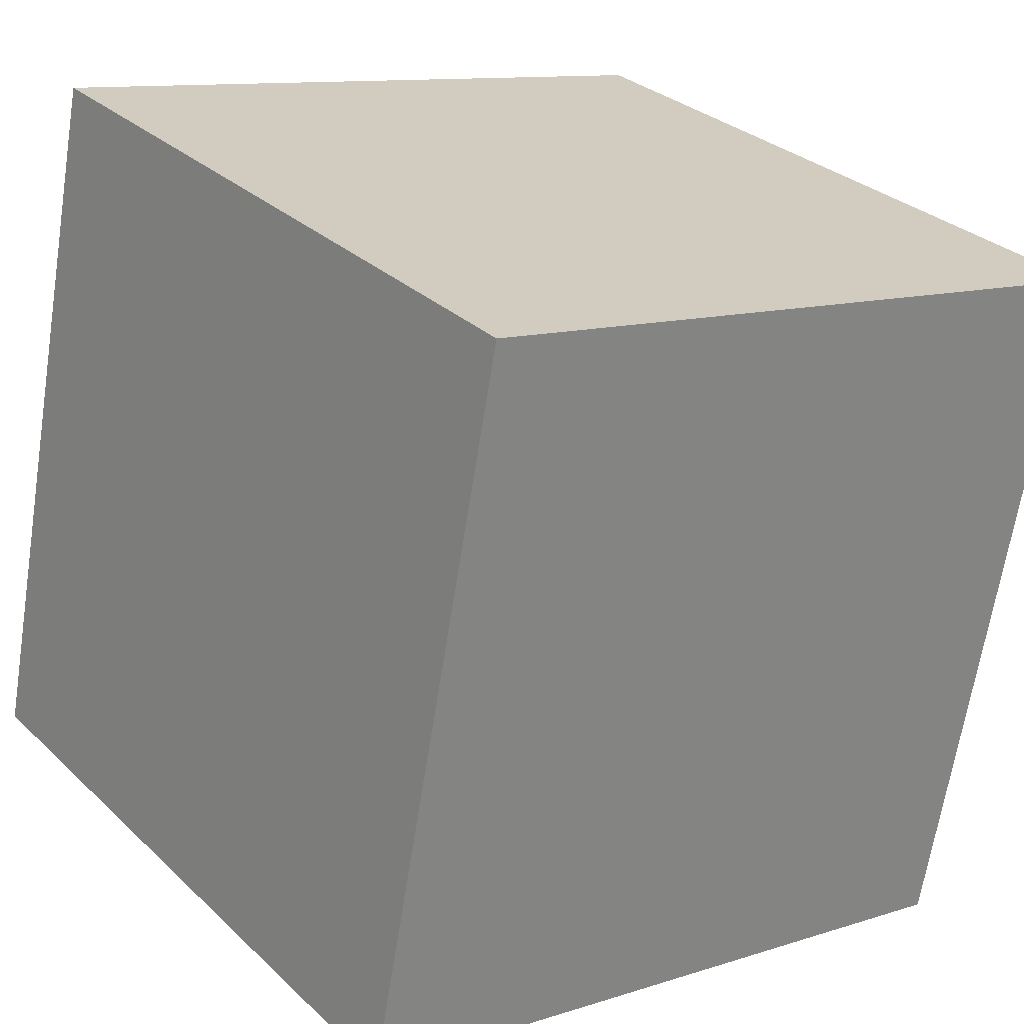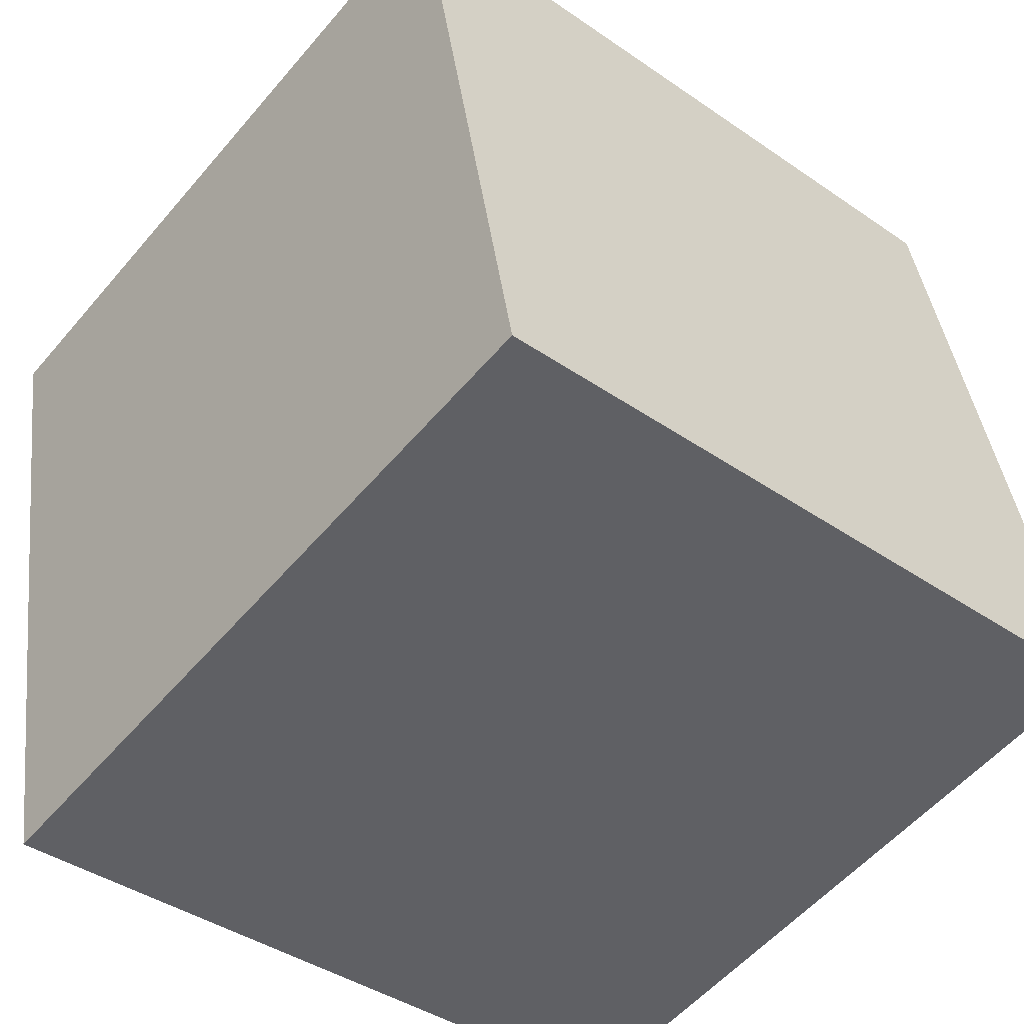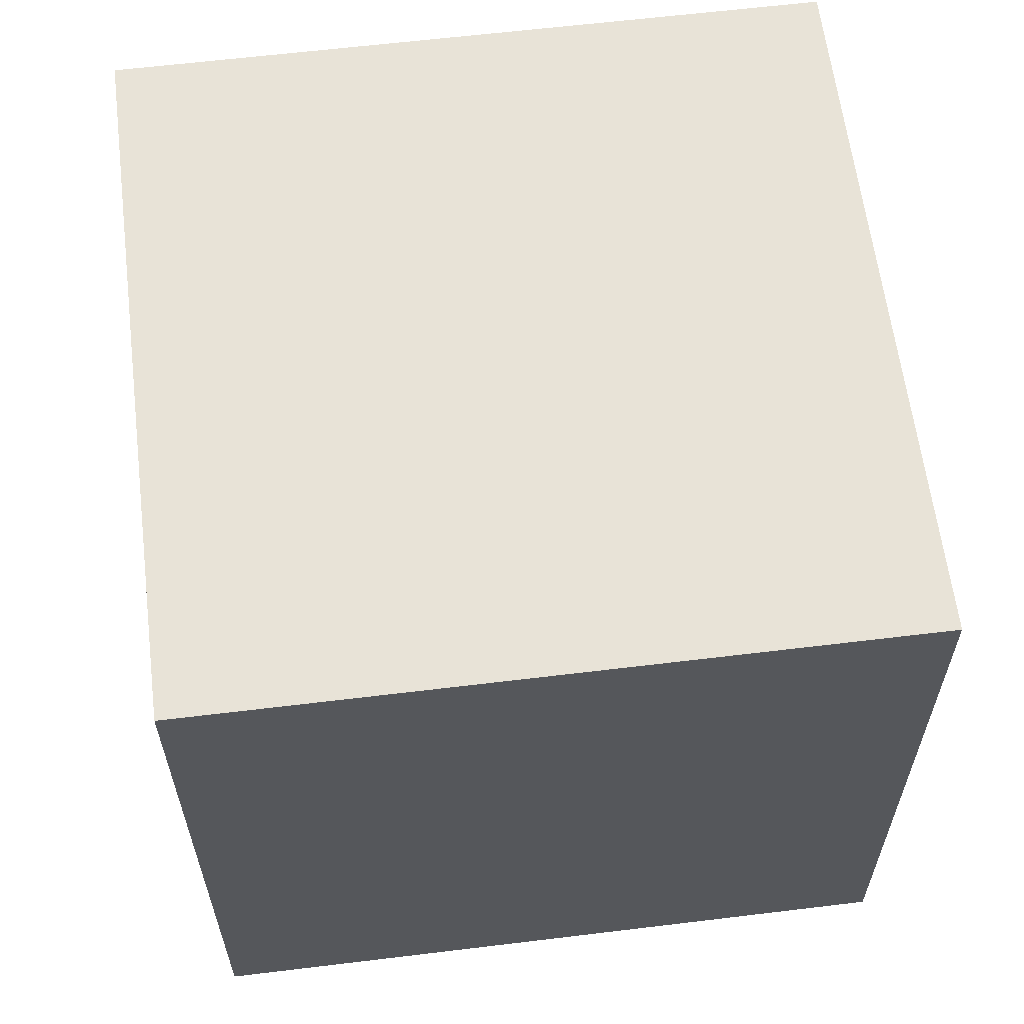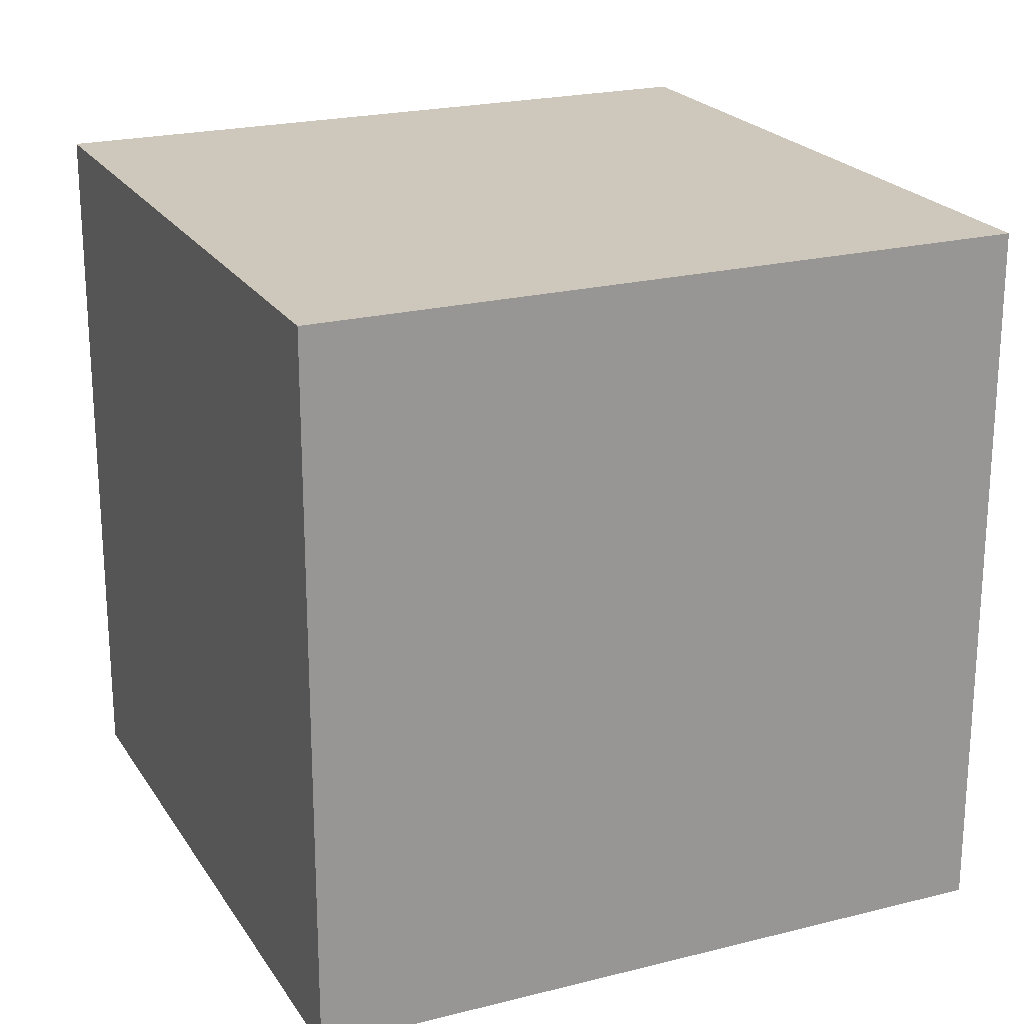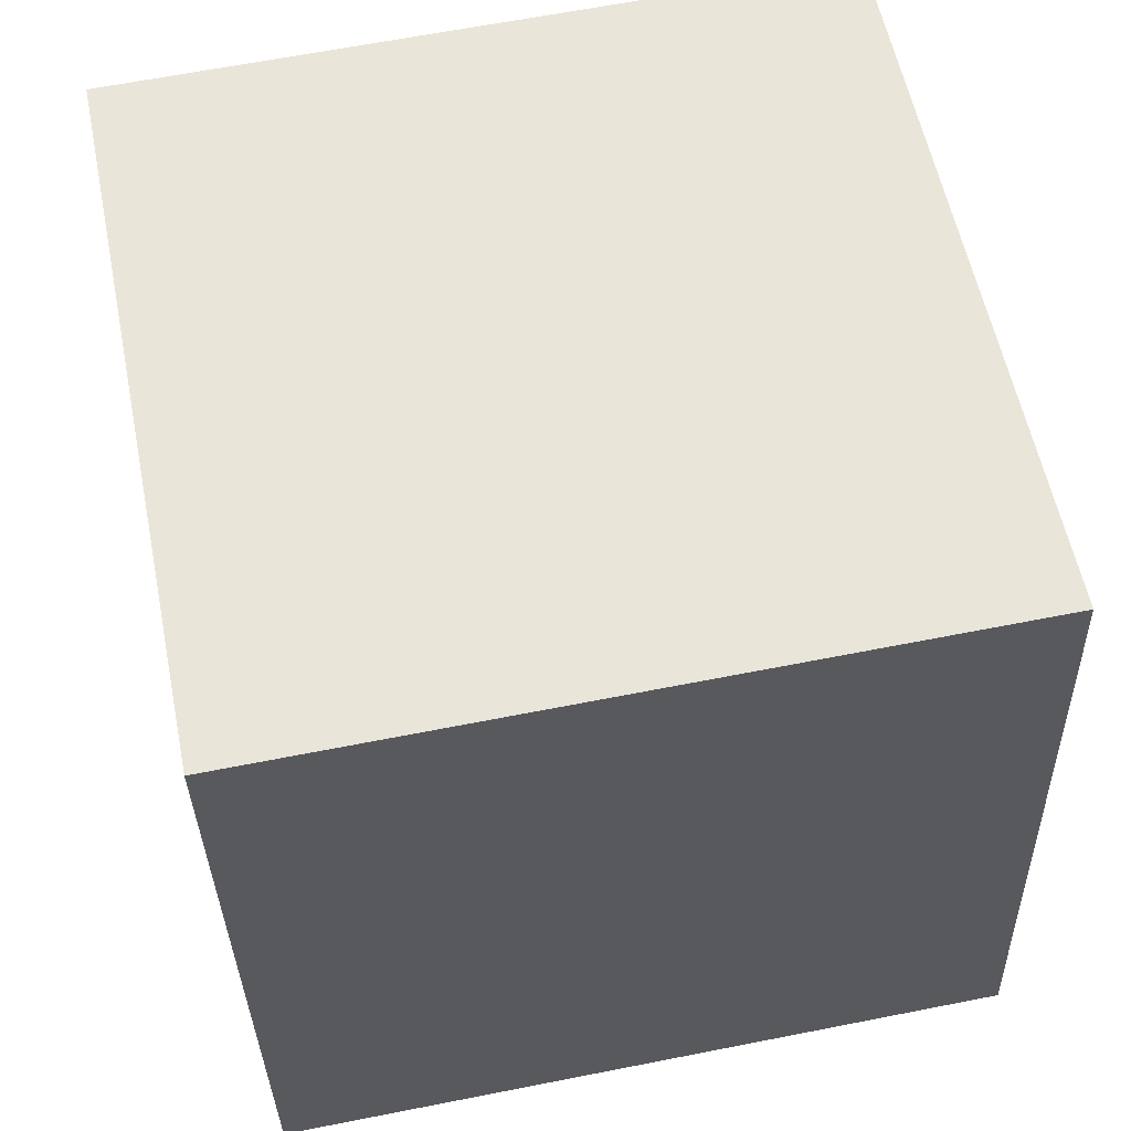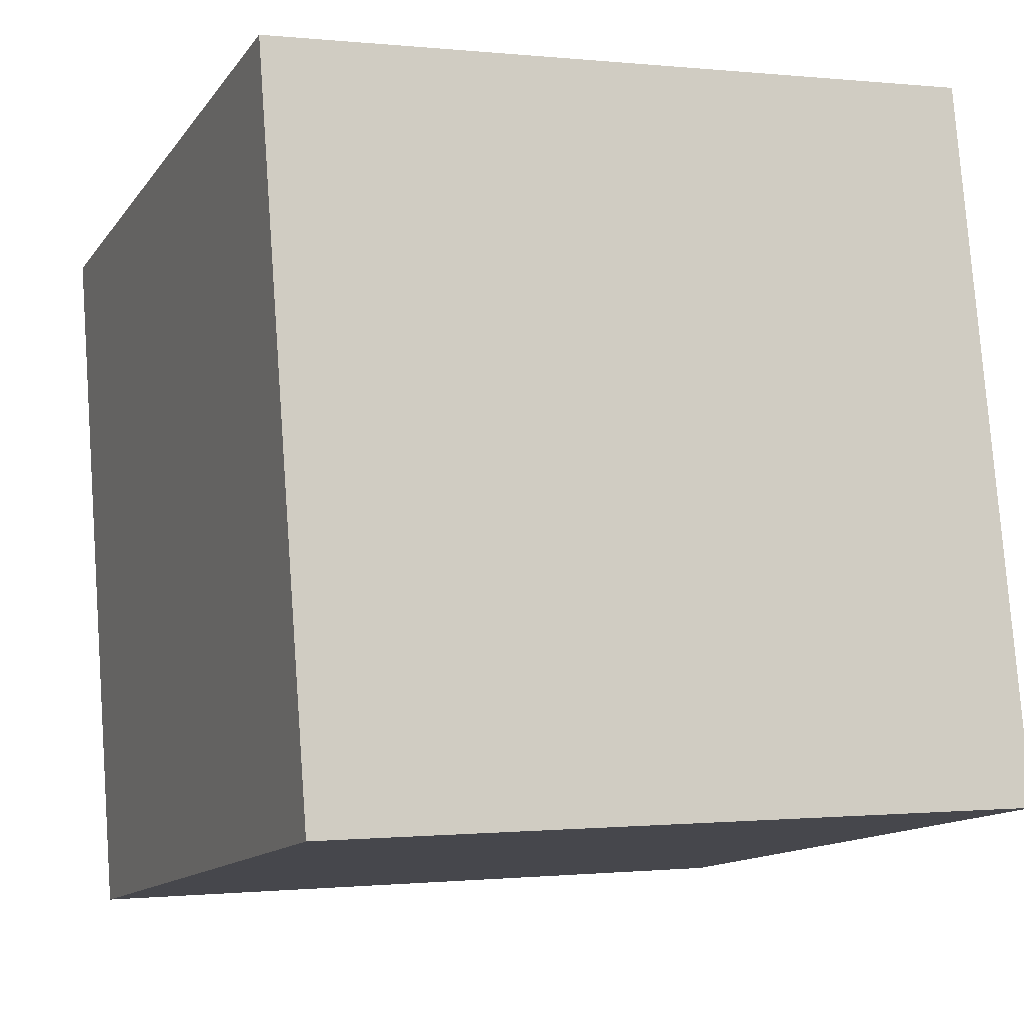
<metadata>
{"format":"obj","ext":"obj","renderer":"f3d","projection":"perspective","resolution":1024,"background":"white","views":[{"elev":29.7,"azim":-36.6,"up":"+Y"},{"elev":-40.3,"azim":-130.4,"up":"+Y"},{"elev":61.7,"azim":-108.3,"up":"+Z"},{"elev":21.8,"azim":54.7,"up":"+Z"},{"elev":-33.2,"azim":-178.7,"up":"+Y"},{"elev":-0.6,"azim":-112.2,"up":"+Y"}]}
</metadata>
<code>
g aztec_christmas_tree_present_3
v 31.73 45.14 -0.004935
v 31.2 45.94 -0.004935
v 31.07 45.28 -0.004935
v 31.86 45.81 -0.004935
v 31.73 45.14 0.674
v 31.2 45.94 0.674
v 31.86 45.81 0.674
v 31.07 45.28 0.674
v 31.07 45.28 0.674
v 31.2 45.94 -0.004935
v 31.2 45.94 0.674
v 31.07 45.28 -0.004935
v 31.73 45.14 0.674
v 31.07 45.28 -0.004935
v 31.07 45.28 0.674
v 31.73 45.14 -0.004935
v 31.86 45.81 0.674
v 31.73 45.14 -0.004935
v 31.73 45.14 0.674
v 31.86 45.81 -0.004935
v 31.2 45.94 0.674
v 31.86 45.81 -0.004935
v 31.86 45.81 0.674
v 31.2 45.94 -0.004935
g aztec_christmas_tree_present_3_0
f 3 2 1
f 4 1 2
f 7 6 5
f 8 5 6
f 11 10 9
f 12 9 10
f 15 14 13
f 16 13 14
f 19 18 17
f 20 17 18
f 23 22 21
f 24 21 22

</code>
